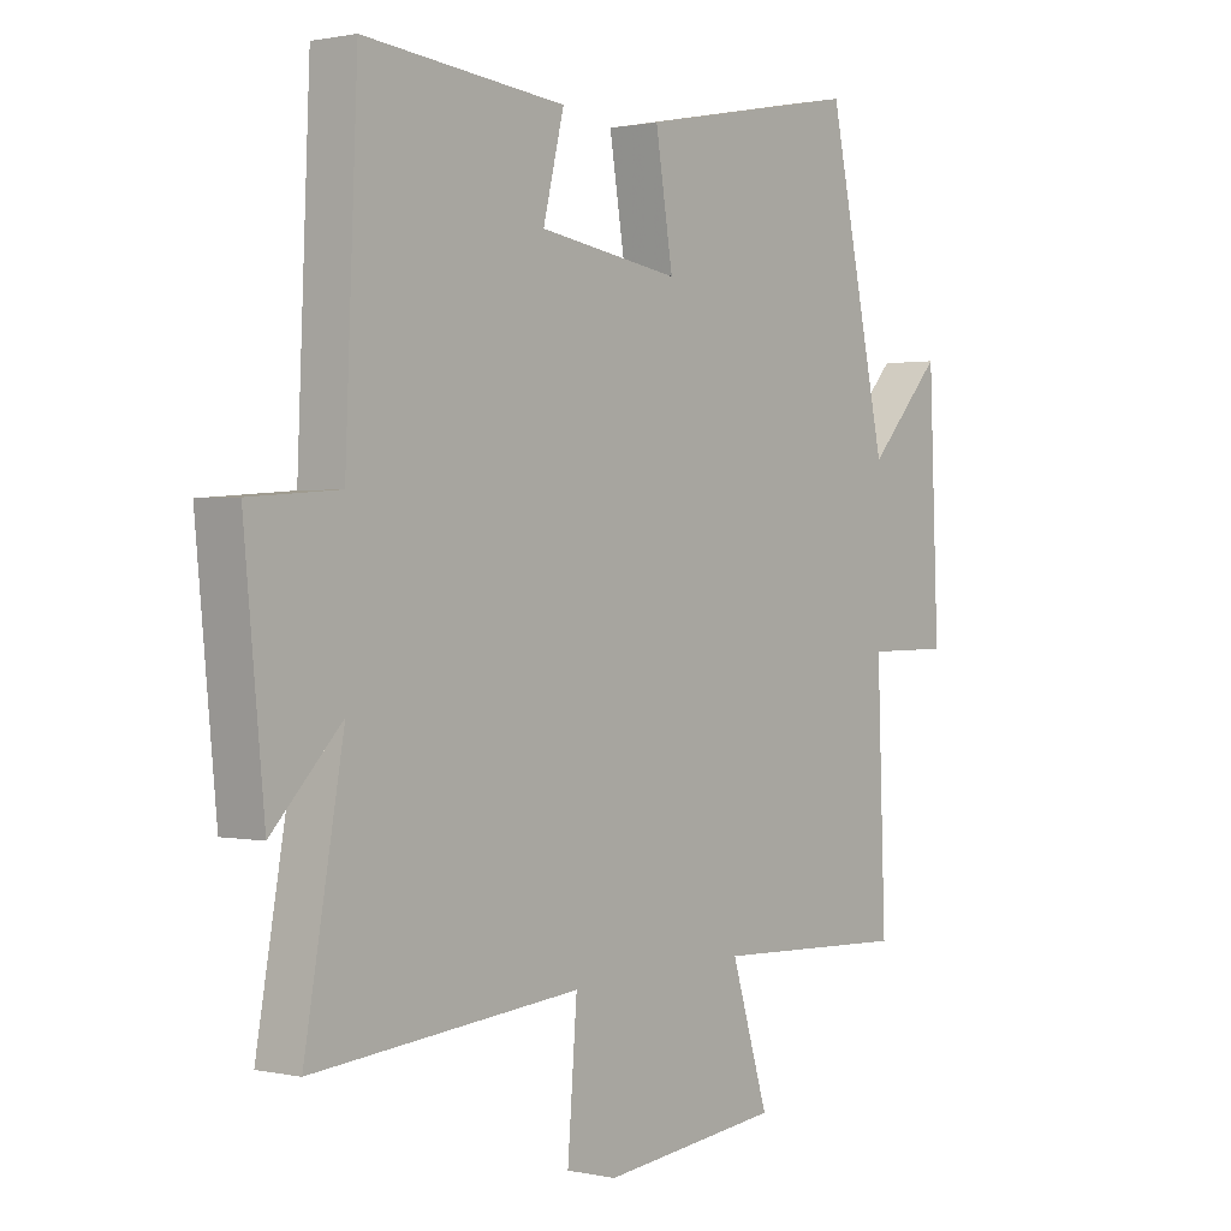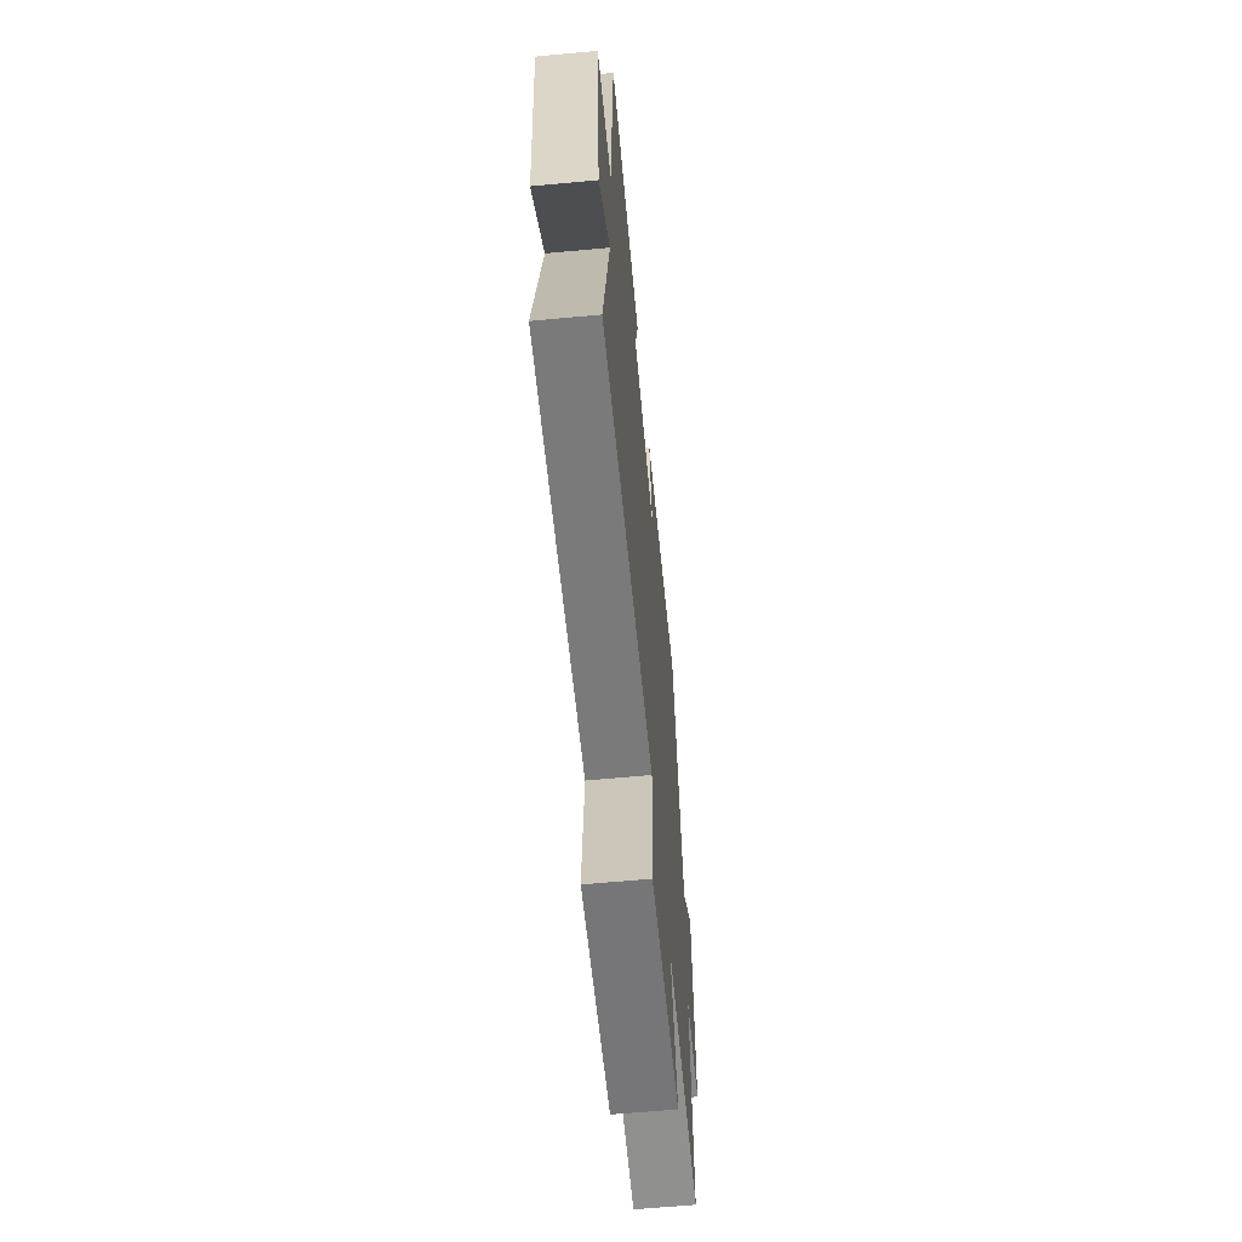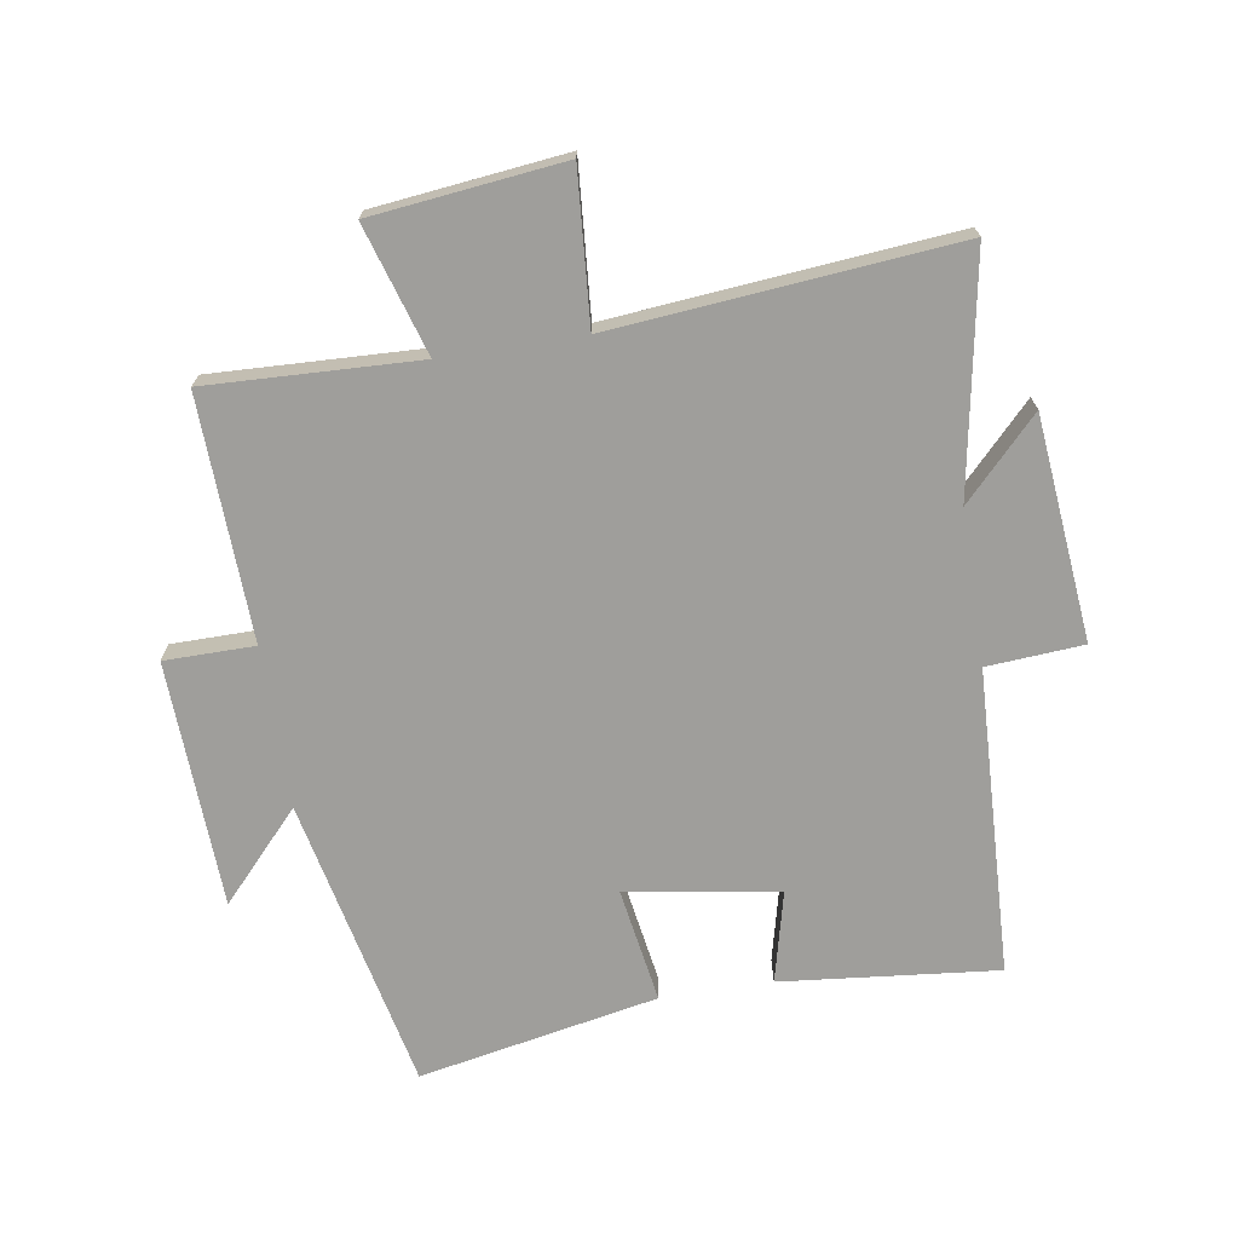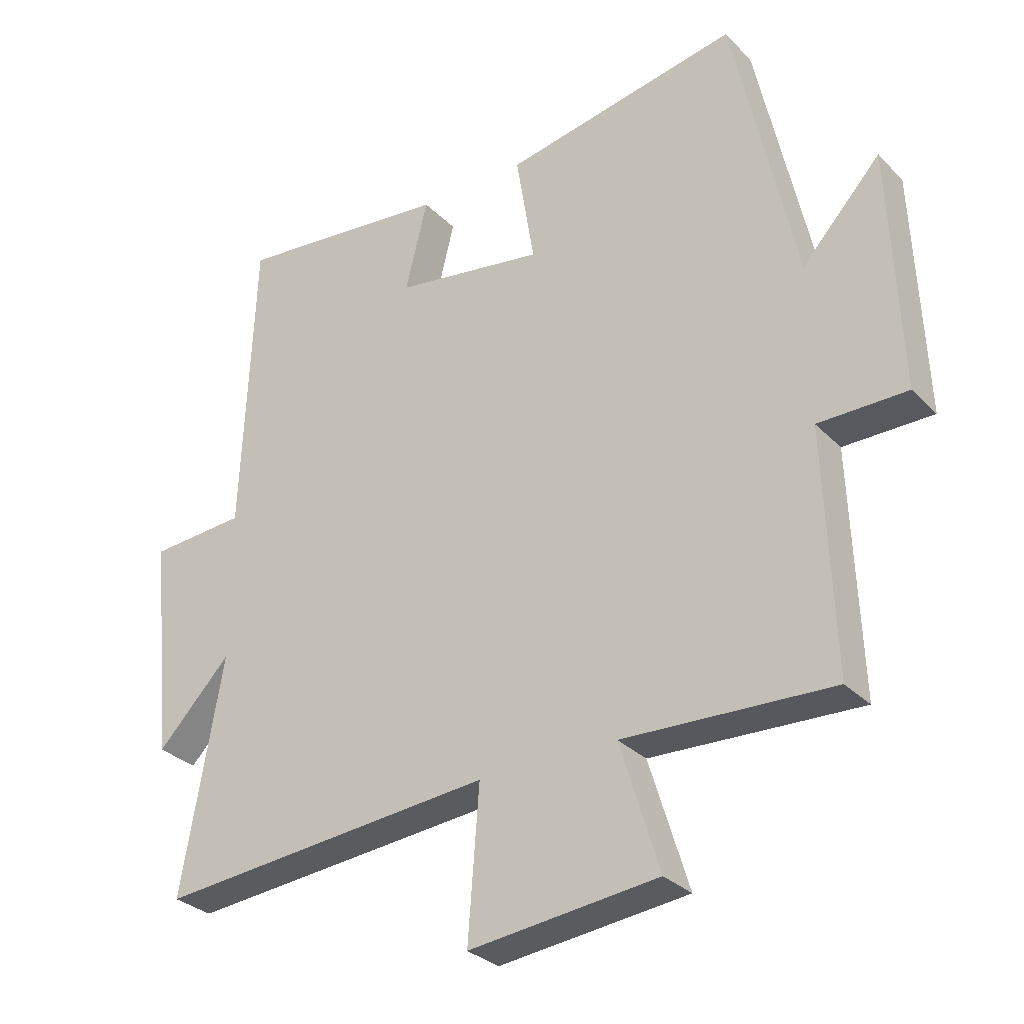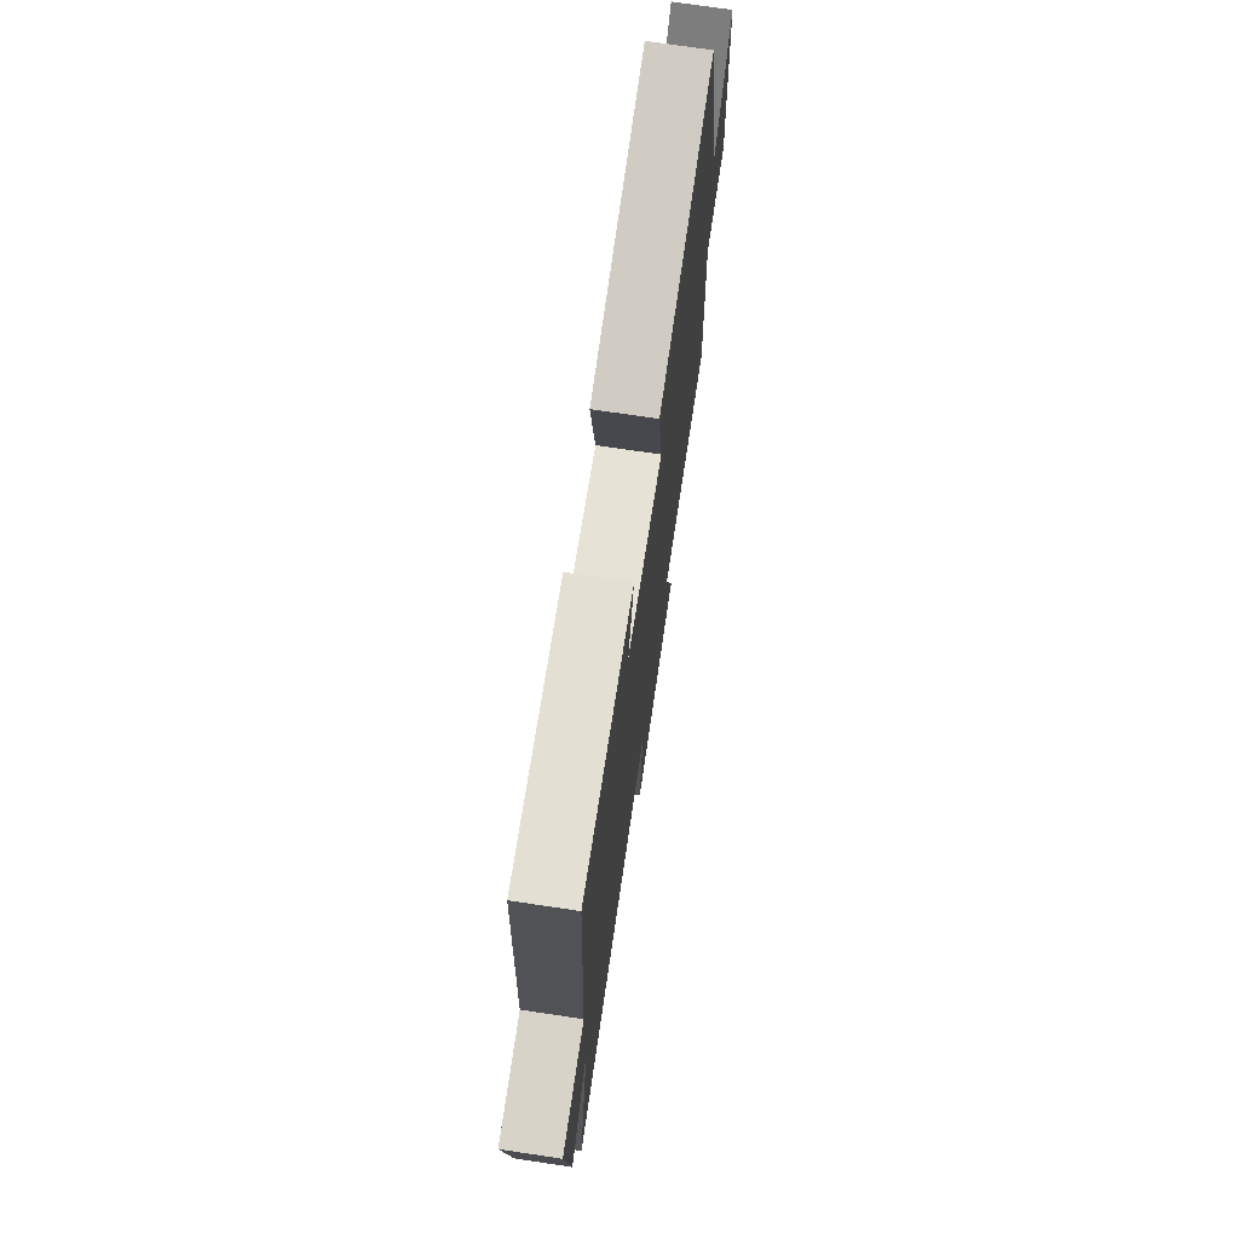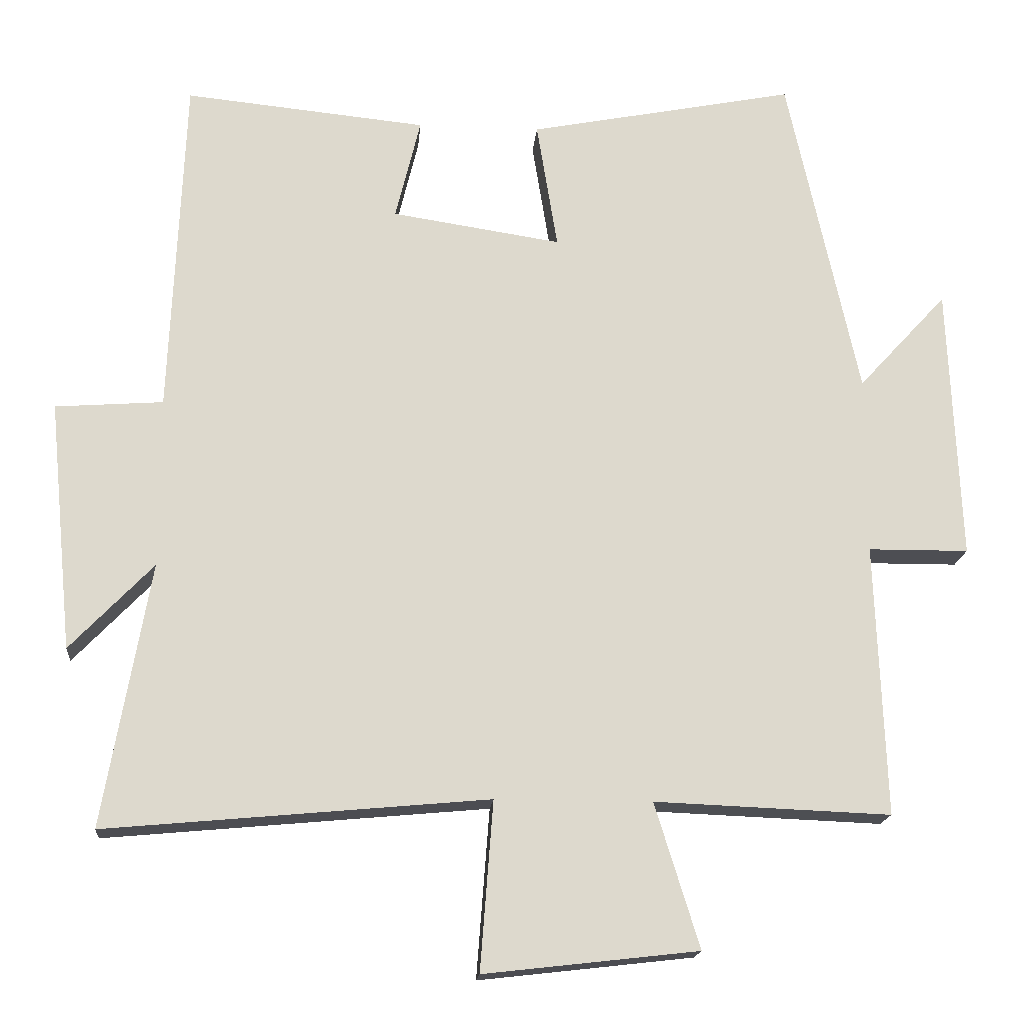
<metadata>
{"format":"obj","ext":"obj","renderer":"f3d","projection":"perspective","resolution":1024,"background":"white","views":[{"elev":0.9,"azim":-51.3,"up":"+Z"},{"elev":-63.3,"azim":-84.6,"up":"+Z"},{"elev":-70.8,"azim":-171.0,"up":"+Y"},{"elev":-30.1,"azim":35.1,"up":"+Z"},{"elev":72.8,"azim":-81.5,"up":"+Z"},{"elev":-17.3,"azim":-4.8,"up":"+Z"}]}
</metadata>
<code>
v -0.565 0.07 -0.549
v -0.5 0.07 -0.181
v -0.616 0.07 -0.302
v -0.65 0.07 0.046
v -0.5 0.07 0.057
v -0.48 0.07 0.534
v -0.143 0.07 0.5
v -0.178 0.07 0.357
v 0.058 0.07 0.321
v 0.029 0.07 0.5
v 0.401 0.07 0.573
v 0.5 0.07 0.116
v 0.624 0.07 0.251
v 0.64 0.07 -0.133
v 0.5 0.07 -0.134
v 0.514 0.07 -0.513
v 0.185 0.07 -0.5
v 0.247 0.07 -0.701
v -0.051 0.07 -0.735
v -0.033 0.07 -0.5
v -0.565 0 -0.549
v -0.5 0 -0.181
v -0.616 0 -0.302
v -0.65 0 0.046
v -0.5 0 0.057
v -0.48 0 0.534
v -0.143 0 0.5
v -0.178 0 0.357
v 0.058 0 0.321
v 0.029 0 0.5
v 0.401 0 0.573
v 0.5 0 0.116
v 0.624 0 0.251
v 0.64 0 -0.133
v 0.5 0 -0.134
v 0.514 0 -0.513
v 0.185 0 -0.5
v 0.247 0 -0.701
v -0.051 0 -0.735
v -0.033 0 -0.5
f 17 18 19 20
f 15 16 17
f 15 17 20
f 12 13 14 15
f 11 12 15
f 10 11 15
f 9 10 15
f 20 1 2
f 15 20 2
f 9 15 2
f 8 9 2
f 7 8 2
f 6 7 2
f 5 6 2
f 2 3 4 5
f 40 39 38 37
f 37 36 35
f 40 37 35
f 35 34 33 32
f 35 32 31
f 35 31 30
f 35 30 29
f 22 21 40
f 22 40 35
f 22 35 29
f 22 29 28
f 22 28 27
f 22 27 26
f 22 26 25
f 25 24 23 22
f 1 21 22 2
f 2 22 23 3
f 3 23 24 4
f 4 24 25 5
f 5 25 26 6
f 6 26 27 7
f 7 27 28 8
f 8 28 29 9
f 9 29 30 10
f 10 30 31 11
f 11 31 32 12
f 12 32 33 13
f 13 33 34 14
f 14 34 35 15
f 15 35 36 16
f 16 36 37 17
f 17 37 38 18
f 18 38 39 19
f 19 39 40 20
f 20 40 21 1

</code>
